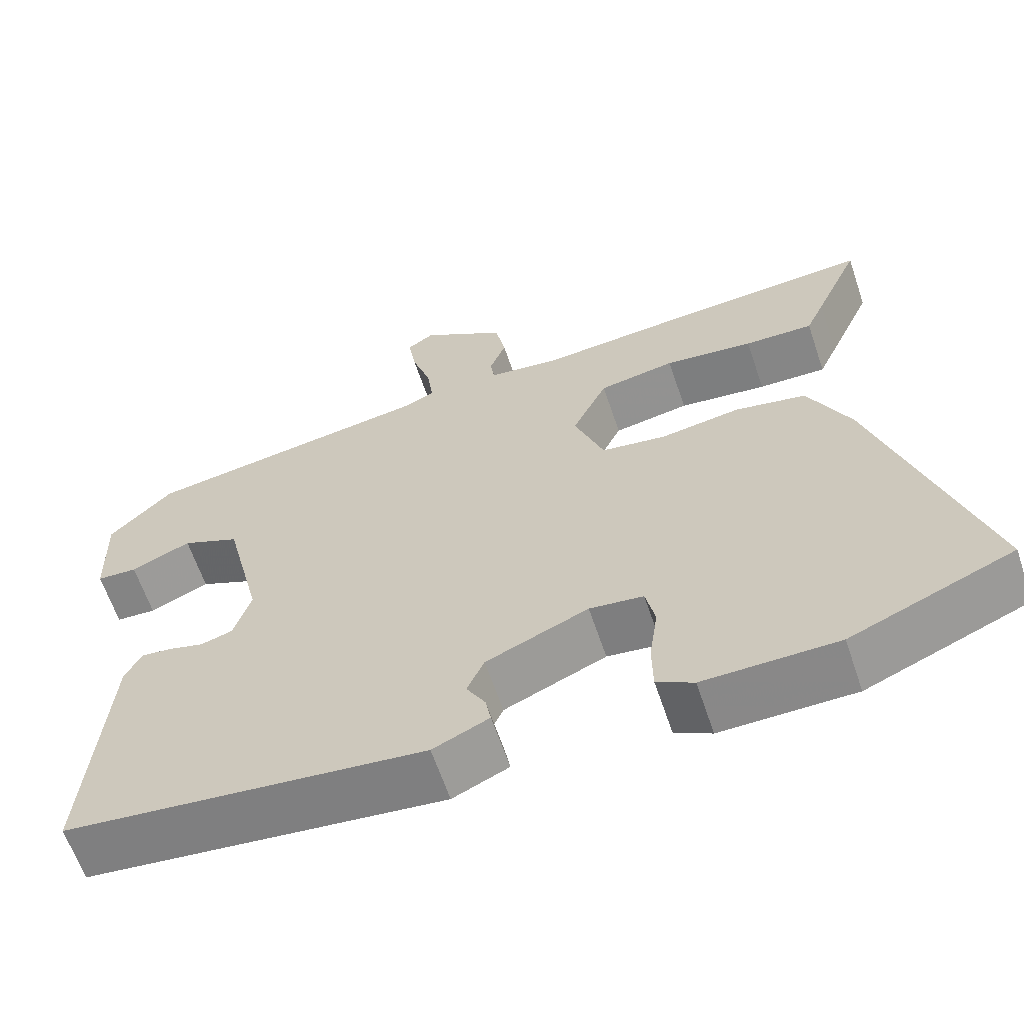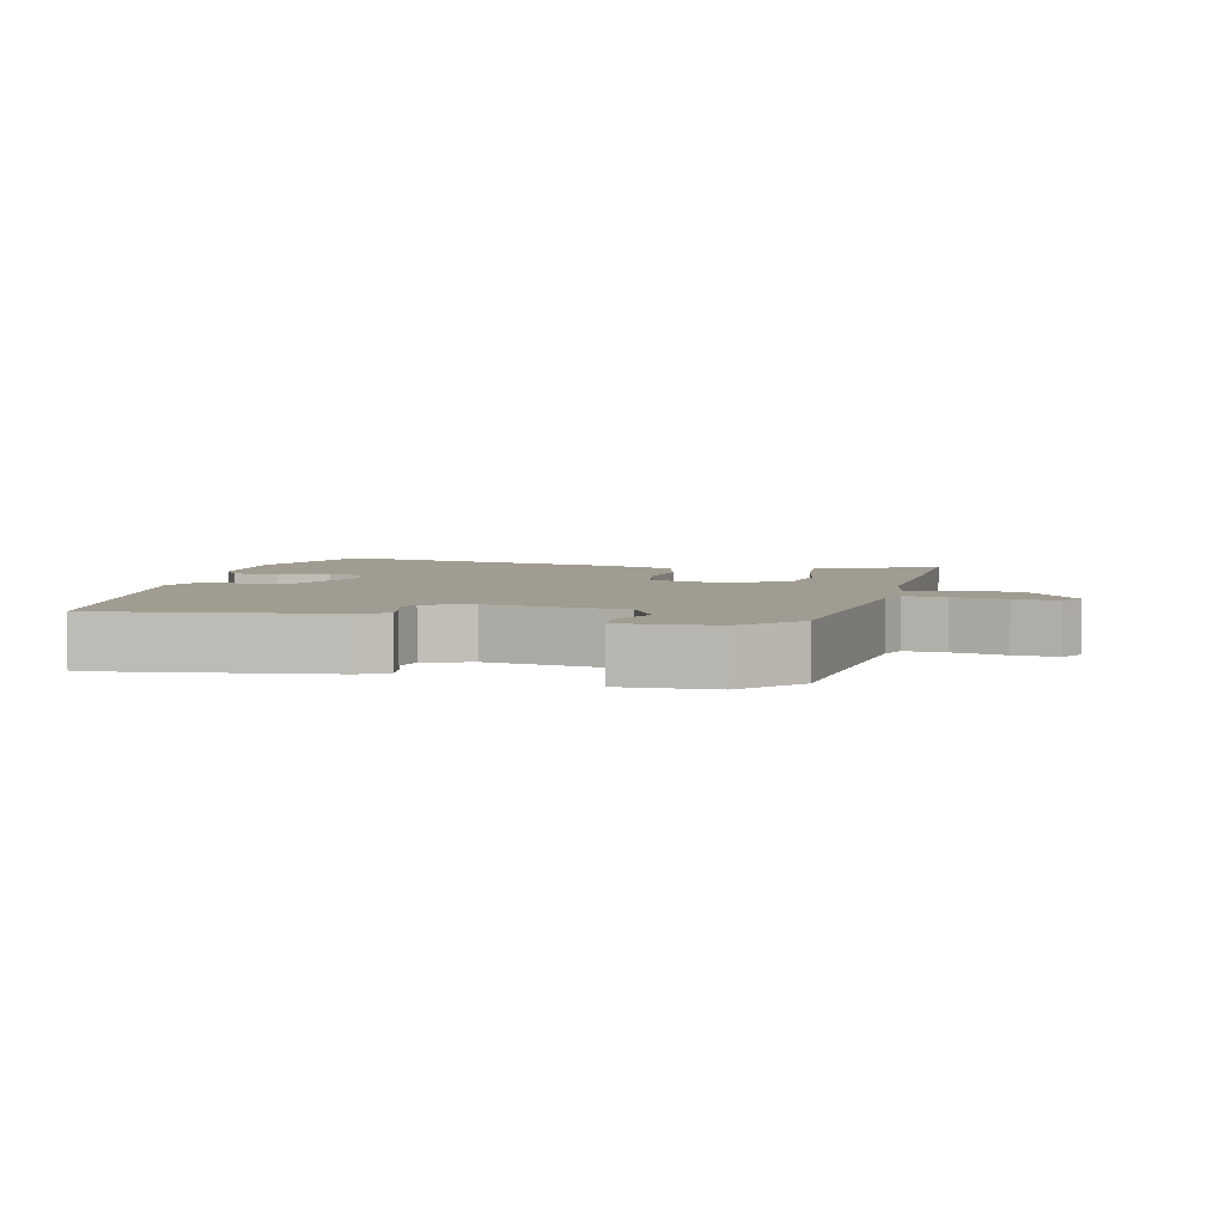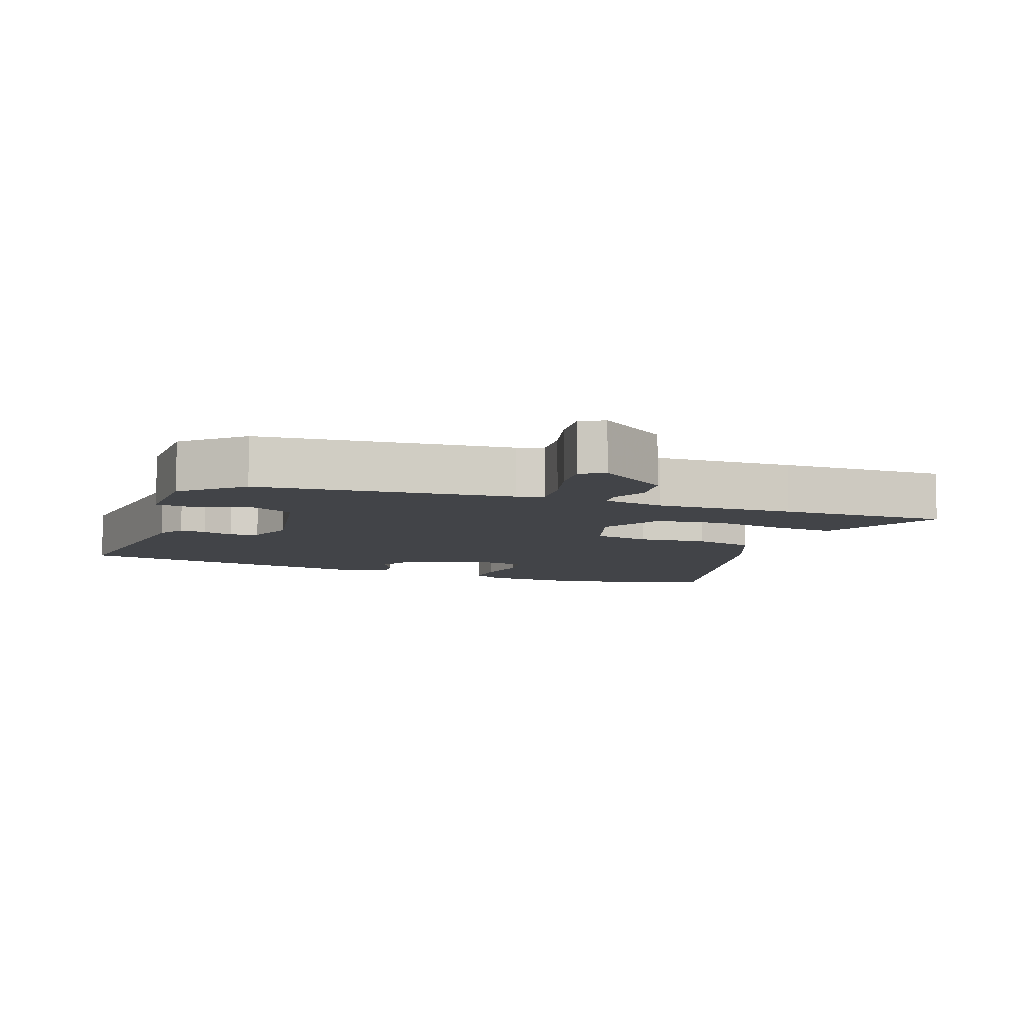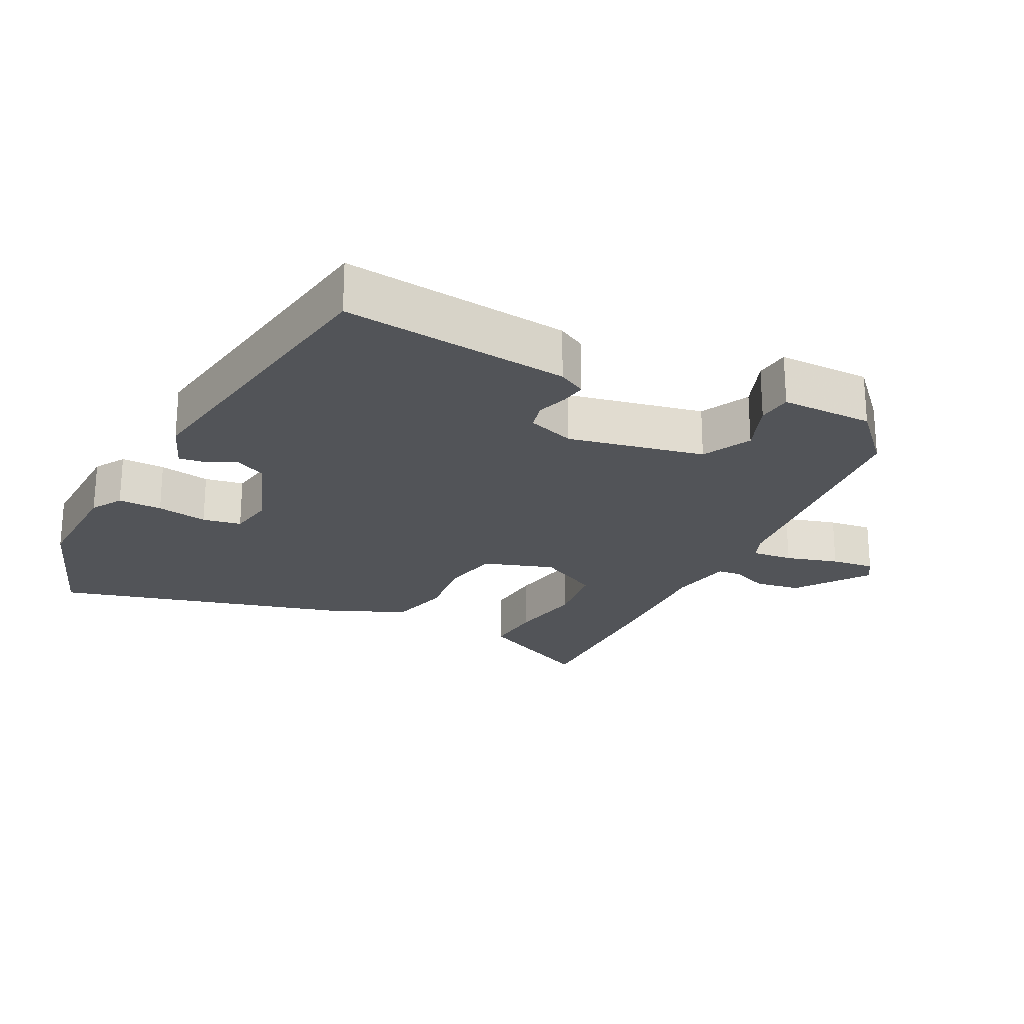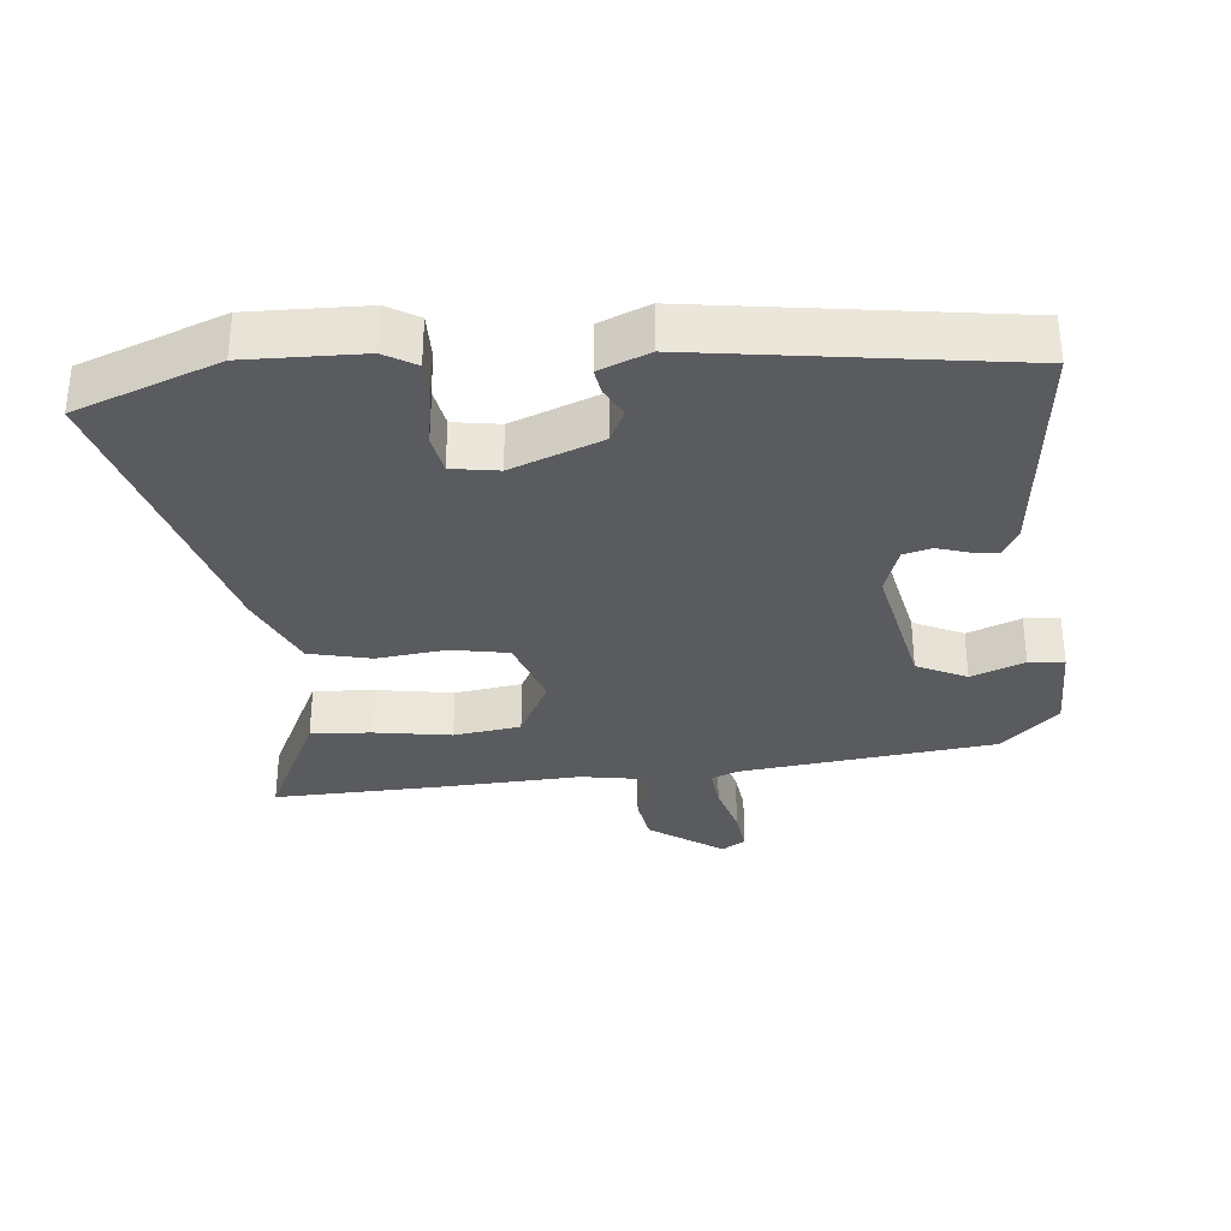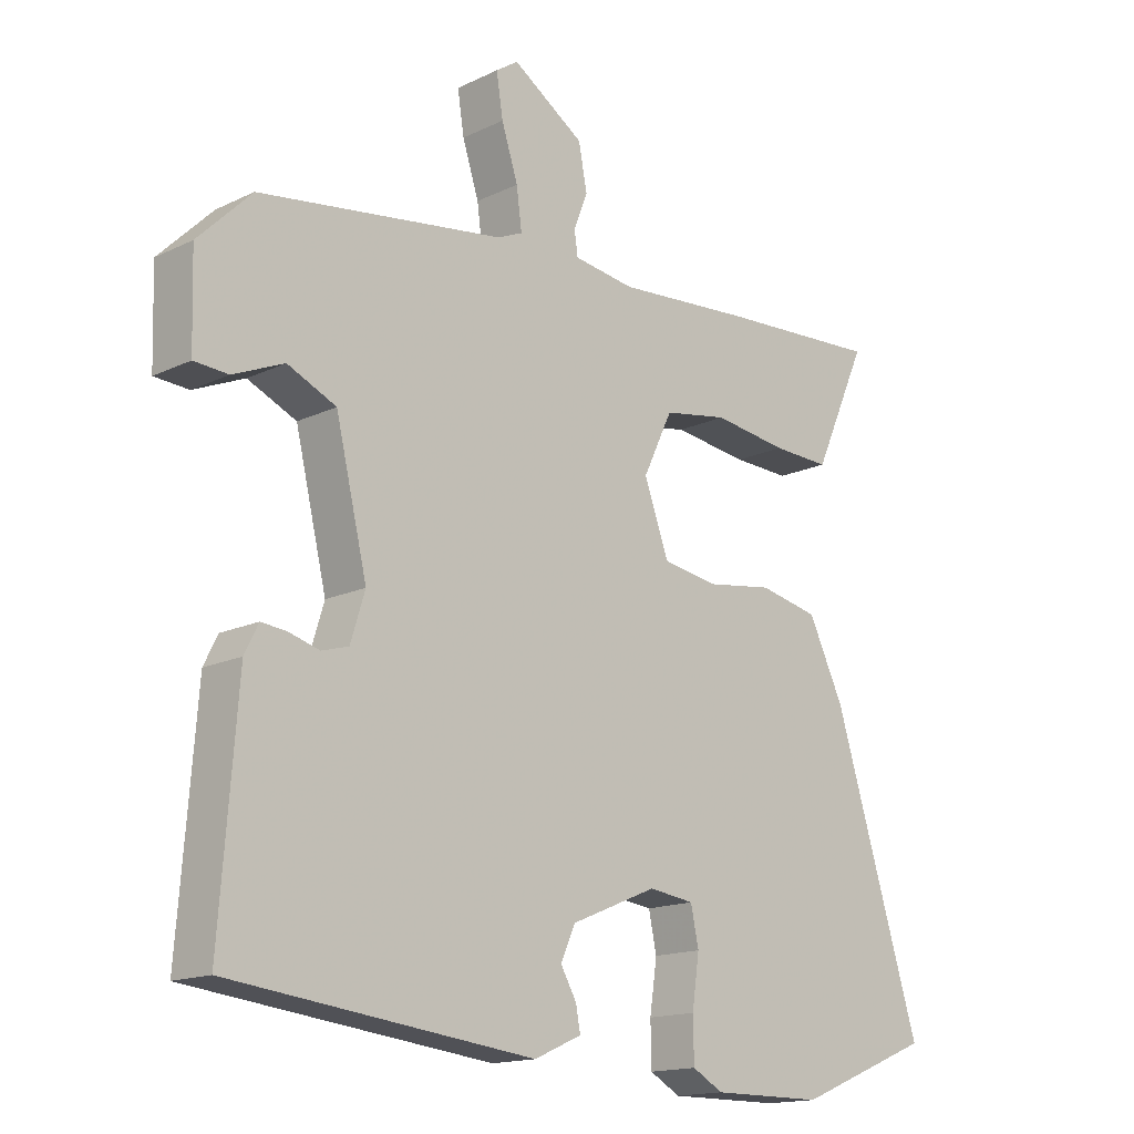
<metadata>
{"format":"obj","ext":"obj","renderer":"f3d","projection":"perspective","resolution":1024,"background":"white","views":[{"elev":-62.8,"azim":18.6,"up":"+Z"},{"elev":4.4,"azim":-79.6,"up":"+Y"},{"elev":-8.0,"azim":-22.7,"up":"+Y"},{"elev":-22.8,"azim":-118.9,"up":"+Y"},{"elev":-32.7,"azim":-176.1,"up":"+Y"},{"elev":-15.7,"azim":-45.0,"up":"+Z"}]}
</metadata>
<code>
v 0.663 0.07 -0.433
v 0.455 0.07 -0.518
v 0.284 0.07 -0.519
v 0.237 0.07 -0.493
v 0.236 0.07 -0.428
v 0.247 0.07 -0.352
v 0.235 0.07 -0.295
v 0.166 0.07 -0.286
v 0.035 0.07 -0.341
v 0.013 0.07 -0.39
v 0.037 0.07 -0.432
v 0.044 0.07 -0.469
v -0.028 0.07 -0.501
v -0.488 0.07 -0.448
v -0.462 0.07 -0.11
v -0.441 0.07 -0.068
v -0.402 0.07 -0.072
v -0.356 0.07 -0.085
v -0.315 0.07 -0.073
v -0.293 0.07 -0.002
v -0.341 0.07 0.198
v -0.415 0.07 0.231
v -0.492 0.07 0.198
v -0.544 0.07 0.201
v -0.548 0.07 0.338
v -0.467 0.07 0.419
v -0.094 0.07 0.474
v -0.056 0.07 0.491
v -0.064 0.07 0.552
v -0.089 0.07 0.629
v -0.099 0.07 0.693
v -0.065 0.07 0.716
v 0.044 0.07 0.645
v 0.057 0.07 0.578
v 0.036 0.07 0.523
v 0.041 0.07 0.487
v 0.134 0.07 0.474
v 0.338 0.07 0.49
v 0.588 0.07 0.505
v 0.53 0.07 0.376
v 0.506 0.07 0.323
v 0.418 0.07 0.326
v 0.304 0.07 0.341
v 0.206 0.07 0.324
v 0.161 0.07 0.23
v 0.199 0.07 0.127
v 0.283 0.07 0.114
v 0.385 0.07 0.129
v 0.476 0.07 0.11
v 0.53 0.07 -0.002
v 0.663 0 -0.433
v 0.455 0 -0.518
v 0.284 0 -0.519
v 0.237 0 -0.493
v 0.236 0 -0.428
v 0.247 0 -0.352
v 0.235 0 -0.295
v 0.166 0 -0.286
v 0.035 0 -0.341
v 0.013 0 -0.39
v 0.037 0 -0.432
v 0.044 0 -0.469
v -0.028 0 -0.501
v -0.488 0 -0.448
v -0.462 0 -0.11
v -0.441 0 -0.068
v -0.402 0 -0.072
v -0.356 0 -0.085
v -0.315 0 -0.073
v -0.293 0 -0.002
v -0.341 0 0.198
v -0.415 0 0.231
v -0.492 0 0.198
v -0.544 0 0.201
v -0.548 0 0.338
v -0.467 0 0.419
v -0.094 0 0.474
v -0.056 0 0.491
v -0.064 0 0.552
v -0.089 0 0.629
v -0.099 0 0.693
v -0.065 0 0.716
v 0.044 0 0.645
v 0.057 0 0.578
v 0.036 0 0.523
v 0.041 0 0.487
v 0.134 0 0.474
v 0.338 0 0.49
v 0.588 0 0.505
v 0.53 0 0.376
v 0.506 0 0.323
v 0.418 0 0.326
v 0.304 0 0.341
v 0.206 0 0.324
v 0.161 0 0.23
v 0.199 0 0.127
v 0.283 0 0.114
v 0.385 0 0.129
v 0.476 0 0.11
v 0.53 0 -0.002
f 2 3 4
f 1 2 4
f 50 1 4
f 49 50 4
f 48 49 4
f 47 48 4
f 41 42 43
f 40 41 43
f 39 40 43
f 38 39 43
f 37 38 43
f 36 37 43 44
f 33 34 35
f 32 33 35
f 31 32 35
f 30 31 35
f 29 30 35
f 28 29 35 36
f 36 44 45
f 28 36 45
f 27 28 45
f 25 26 27
f 24 25 27
f 23 24 27
f 22 23 27
f 16 17 18
f 15 16 18
f 14 15 18
f 13 14 18
f 12 13 18
f 11 12 18
f 10 11 18
f 9 10 18 19
f 8 9 19 20
f 4 5 6
f 47 4 6
f 46 47 6 7
f 27 45 46
f 22 27 46
f 21 22 46
f 20 21 46
f 8 20 46
f 7 8 46
f 54 53 52
f 54 52 51
f 54 51 100
f 54 100 99
f 54 99 98
f 54 98 97
f 93 92 91
f 93 91 90
f 93 90 89
f 93 89 88
f 93 88 87
f 94 93 87 86
f 85 84 83
f 85 83 82
f 85 82 81
f 85 81 80
f 85 80 79
f 86 85 79 78
f 95 94 86
f 95 86 78
f 95 78 77
f 77 76 75
f 77 75 74
f 77 74 73
f 77 73 72
f 68 67 66
f 68 66 65
f 68 65 64
f 68 64 63
f 68 63 62
f 68 62 61
f 68 61 60
f 69 68 60 59
f 70 69 59 58
f 56 55 54
f 56 54 97
f 57 56 97 96
f 96 95 77
f 96 77 72
f 96 72 71
f 96 71 70
f 96 70 58
f 96 58 57
f 1 51 52 2
f 2 52 53 3
f 3 53 54 4
f 4 54 55 5
f 5 55 56 6
f 6 56 57 7
f 7 57 58 8
f 8 58 59 9
f 9 59 60 10
f 10 60 61 11
f 11 61 62 12
f 12 62 63 13
f 13 63 64 14
f 14 64 65 15
f 15 65 66 16
f 16 66 67 17
f 17 67 68 18
f 18 68 69 19
f 19 69 70 20
f 20 70 71 21
f 21 71 72 22
f 22 72 73 23
f 23 73 74 24
f 24 74 75 25
f 25 75 76 26
f 26 76 77 27
f 27 77 78 28
f 28 78 79 29
f 29 79 80 30
f 30 80 81 31
f 31 81 82 32
f 32 82 83 33
f 33 83 84 34
f 34 84 85 35
f 35 85 86 36
f 36 86 87 37
f 37 87 88 38
f 38 88 89 39
f 39 89 90 40
f 40 90 91 41
f 41 91 92 42
f 42 92 93 43
f 43 93 94 44
f 44 94 95 45
f 45 95 96 46
f 46 96 97 47
f 47 97 98 48
f 48 98 99 49
f 49 99 100 50
f 50 100 51 1

</code>
